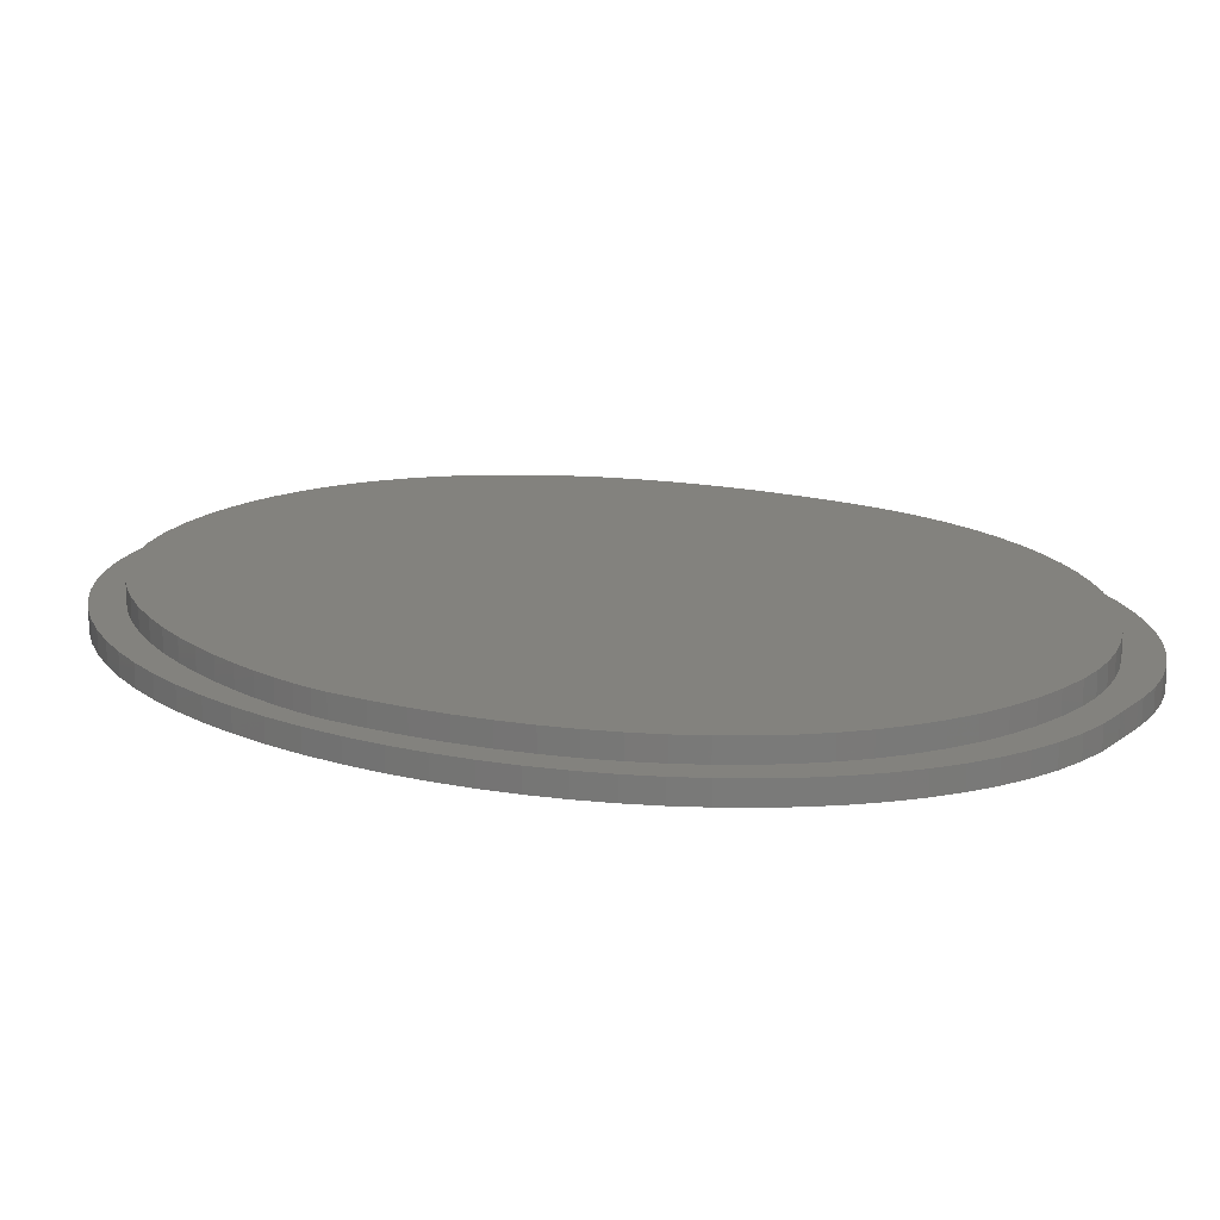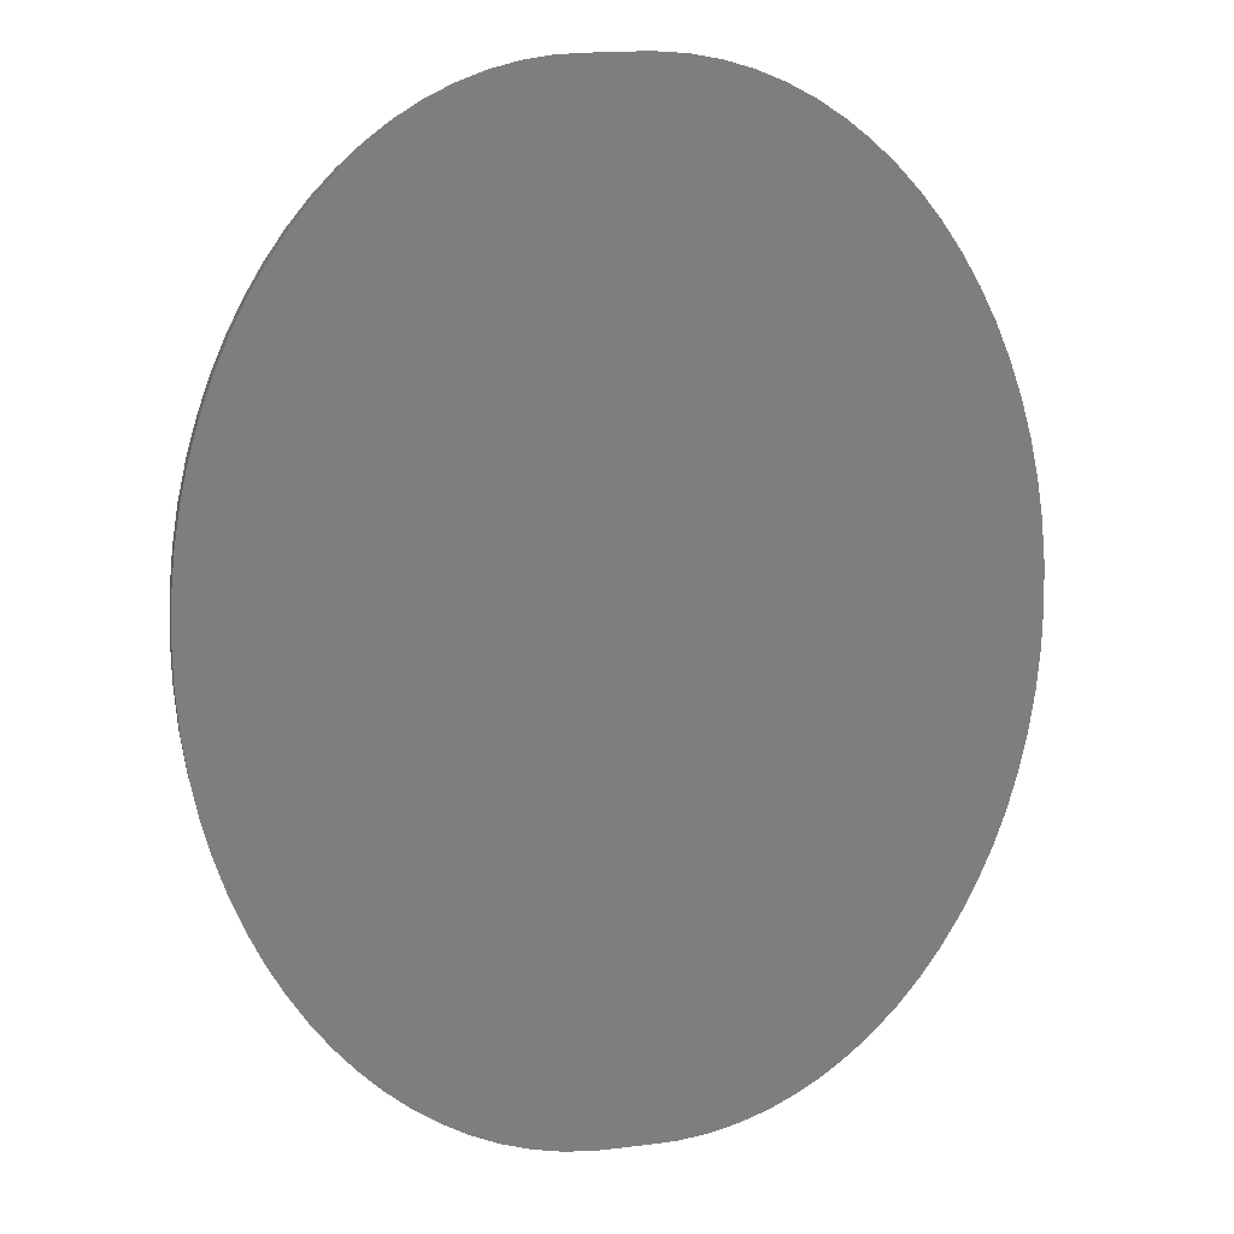
<metadata>
{"format":"stl","ext":"stl","renderer":"f3d","projection":"perspective","resolution":1024,"background":"white","views":[{"elev":17.0,"azim":-57.8,"up":"+Z"},{"elev":11.6,"azim":167.5,"up":"+Y"}]}
</metadata>
<code>
# stl→obj: 394 verts, 784 faces
v -2.133 -83.7 2
v 0.09532 -83.78 4
v -2.133 -83.7 4
v 0.09532 -83.78 2
v -10.19 -81.84 2
v -7.635 -82.69 4
v -10.19 -81.84 4
v -7.635 -82.69 2
v -4.948 -83.31 2
v -4.948 -83.31 4
v -19.08 -76.36 2
v -17.06 -78.03 4
v -19.08 -76.36 4
v -17.06 -78.03 2
v -15.62 -9.24 2
v -17.98 -11.04 4
v -15.62 -9.24 4
v -17.98 -11.04 2
v -20.96 -74.52 2
v -20.96 -74.52 4
v 31.13 -43.73 4
v 30.8 -39.6 2
v 30.8 -39.6 4
v 31.13 -43.73 2
v -24.3 -70.32 2
v -25.75 -67.99 4
v -25.75 -67.99 2
v -24.3 -70.32 4
v 28.62 -28.66 4
v 27.53 -25.48 2
v 27.53 -25.48 4
v 28.62 -28.66 2
v -0.3342 -4.64 2
v -3.883 -4.857 4
v -0.3342 -4.64 4
v -3.883 -4.857 2
v 31.1 -51.46 4
v 31.24 -48.1 2
v 31.24 -48.1 4
v 31.1 -51.46 2
v -14.91 -79.5 2
v -12.62 -80.78 4
v -14.91 -79.5 4
v -12.62 -80.78 2
v -31.78 -38.47 2
v -31.48 -36.56 4
v -31.48 -36.56 2
v -31.78 -38.47 4
v -27.05 -65.51 4
v -27.05 -65.51 2
v -28.93 -27.4 2
v -27.91 -24.91 4
v -27.91 -24.91 2
v -28.93 -27.4 4
v -26.72 -22.41 2
v -25.35 -19.93 4
v -25.35 -19.93 2
v -26.72 -22.41 4
v -31.94 -44.88 2
v -32.01 -41.58 4
v -32.01 -41.58 2
v -31.94 -44.88 4
v -31.95 -40.15 2
v -31.95 -40.15 4
v 4.545 -5.039 2
v 2.12 -4.737 4
v 4.545 -5.039 4
v 2.12 -4.737 2
v 11.55 -80.91 2
v 13.78 -79.72 4
v 11.55 -80.91 4
v 13.78 -79.72 2
v 9.262 -6.268 2
v 6.929 -5.548 4
v 9.262 -6.268 4
v 6.929 -5.548 2
v 21.62 -15.11 4
v 19.81 -13.09 2
v 19.81 -13.09 4
v 21.62 -15.11 2
v -22.7 -72.5 2
v -22.7 -72.5 4
v -28.21 -62.9 2
v -29.22 -60.16 4
v -29.22 -60.16 2
v -28.21 -62.9 4
v 2.367 -83.64 4
v 2.367 -83.64 2
v 30.26 -35.71 4
v 29.53 -32.06 2
v 29.53 -32.06 4
v 30.26 -35.71 2
v 26.27 -22.55 2
v 26.27 -22.55 4
v -7.178 -5.461 4
v -7.178 -5.461 2
v 15.85 -9.707 2
v 13.74 -8.345 4
v 15.85 -9.707 4
v 13.74 -8.345 2
v -10.23 -6.417 2
v -13.04 -7.689 4
v -10.23 -6.417 4
v -13.04 -7.689 2
v -31.06 -34.46 2
v -30.5 -32.21 4
v -30.5 -32.21 2
v -31.06 -34.46 4
v -29.79 -29.85 4
v -29.79 -29.85 2
v -20.13 -13.04 4
v -20.13 -13.04 2
v 17.88 -11.29 4
v 17.88 -11.29 2
v 30.05 -57.76 4
v 30.7 -54.68 2
v 30.7 -54.68 4
v 30.05 -57.76 2
v -31.71 -48.12 2
v -31.71 -48.12 4
v -30.07 -57.3 4
v -30.07 -57.3 2
v 23.72 -70.88 4
v 25.34 -68.58 2
v 25.34 -68.58 4
v 23.72 -70.88 2
v 28.09 -63.48 4
v 29.18 -60.7 2
v 29.18 -60.7 4
v 28.09 -63.48 2
v -34.13 -44.36 0
v 33.5 -44.26 0
v 33.39 -47.73 0
v -34 -47.83 0
v 33.08 -51.12 0
v 33.39 -40.79 0
v -33.66 -51.22 0
v 32.57 -54.42 0
v -34.05 -40.89 0
v -33.14 -54.52 0
v 31.88 -57.62 0
v 33.08 -37.4 0
v -32.42 -57.72 0
v 31 -60.72 0
v -33.76 -37.5 0
v -31.52 -60.81 0
v 29.95 -63.69 0
v 32.57 -34.09 0
v -30.45 -63.77 0
v 28.74 -66.53 0
v -33.27 -34.2 0
v -29.23 -66.61 0
v 27.37 -69.23 0
v 31.88 -30.89 0
v -27.84 -69.3 0
v 25.86 -71.78 0
v -32.59 -30.99 0
v -26.31 -71.83 0
v 24.2 -74.16 0
v 31 -27.8 0
v -24.64 -74.2 0
v 22.41 -76.37 0
v -31.74 -27.89 0
v -0.9482 -86.48 0
v 20.51 -78.39 0
v 29.95 -24.82 0
v -0.7143 -86.49 0
v 18.48 -80.22 0
v -30.71 -24.91 0
v 0.01775 -86.51 0
v 16.35 -81.83 0
v 0.2619 -86.52 0
v 14.12 -83.23 0
v 28.74 -21.98 0
v 0.501 -86.53 0
v 11.8 -84.4 0
v -29.52 -22.06 0
v 0.7322 -86.53 0
v 9.398 -85.33 0
v 27.37 -19.28 0
v 6.922 -86 0
v -28.16 -19.35 0
v 0.9524 -86.54 0
v 4.381 -86.41 0
v 25.86 -16.73 0
v 1.663 -86.55 0
v 1.782 -86.56 0
v -26.66 -16.8 0
v 1.517 -86.55 0
v 24.2 -14.35 0
v 1.348 -86.55 0
v -25.02 -14.4 0
v 1.158 -86.54 0
v 22.41 -12.14 0
v 0.6446 -1.936 0
v 1.117 -1.948 0
v 20.51 -10.12 0
v 0.8895 -1.942 0
v 18.48 -8.298 0
v 16.35 -6.681 0
v 1.506 -1.956 0
v 14.12 -5.284 0
v 9.398 -3.189 0
v 1.66 -1.958 0
v 6.922 -2.513 0
v 1.782 -1.959 0
v 4.381 -2.099 0
v 11.8 -4.116 0
v -1.172 -86.47 0
v -1.383 -86.47 0
v -22.84 -76.4 0
v -1.577 -86.46 0
v -1.752 -86.46 0
v 1.324 -1.952 0
v -20.92 -78.41 0
v -1.906 -86.45 0
v -18.88 -80.22 0
v -2.034 -86.45 0
v -16.74 -81.82 0
v -2.133 -86.45 0
v 0.3857 -1.929 0
v -4.738 -86.32 0
v 0.1163 -1.922 0
v -7.285 -85.93 0
v -23.25 -12.18 0
v -9.767 -85.27 0
v -0.1601 -1.914 0
v -14.5 -83.2 0
v -12.18 -84.35 0
v -0.7199 -1.898 0
v -21.35 -10.15 0
v -0.9963 -1.89 0
v -19.34 -8.314 0
v -1.266 -1.883 0
v -17.22 -6.684 0
v -1.525 -1.876 0
v -2.386 -1.856 0
v -5.265 -2.014 0
v -2.54 -1.854 0
v -10.28 -3.141 0
v -15 -5.271 0
v -12.68 -4.086 0
v -1.77 -1.87 0
v -7.808 -2.447 0
v -2.204 -1.859 0
v -2.663 -1.853 0
v -1.997 -1.864 0
v -30.78 -54.34 4
v -30.78 -54.34 2
v -22.07 -15.21 2
v -22.07 -15.21 4
v 21.95 -73.01 4
v 21.95 -73.01 2
v -31.32 -51.27 2
v -31.32 -51.27 4
v 9.272 -81.91 2
v 9.272 -81.91 4
v -23.81 -17.52 4
v -23.81 -17.52 2
v 24.86 -19.84 4
v 23.31 -17.36 4
v 26.8 -66.11 4
v 11.53 -7.199 4
v 20.06 -74.96 4
v 18.05 -76.73 4
v 15.95 -78.32 4
v 6.973 -82.7 4
v 4.665 -83.28 4
v 23.31 -17.36 2
v 24.86 -19.84 2
v 11.53 -7.199 2
v 18.05 -76.73 2
v 20.06 -74.96 2
v 15.95 -78.32 2
v 26.8 -66.11 2
v 4.665 -83.28 2
v 6.973 -82.7 2
v 33.5 -44.26 2
v 33.39 -40.79 2
v 33.08 -37.4 2
v 32.57 -34.09 2
v 33.39 -47.73 2
v 31.88 -30.89 2
v 33.08 -51.12 2
v 32.57 -54.42 2
v 31 -27.8 2
v 29.95 -24.82 2
v 28.74 -21.98 2
v 27.37 -19.28 2
v 25.86 -16.73 2
v 24.2 -14.35 2
v 22.41 -12.14 2
v 20.51 -10.12 2
v 18.48 -8.298 2
v 16.35 -6.681 2
v 14.12 -5.284 2
v 11.8 -4.116 2
v 9.398 -3.189 2
v 6.922 -2.513 2
v 4.381 -2.099 2
v 1.782 -1.959 2
v 1.66 -1.958 2
v 1.506 -1.956 2
v 1.324 -1.952 2
v 1.117 -1.948 2
v 0.8895 -1.942 2
v 0.6446 -1.936 2
v 0.3857 -1.929 2
v 0.1163 -1.922 2
v -0.1601 -1.914 2
v -0.7199 -1.898 2
v -0.9963 -1.89 2
v -1.266 -1.883 2
v -1.525 -1.876 2
v -1.77 -1.87 2
v -1.997 -1.864 2
v -2.204 -1.859 2
v -2.386 -1.856 2
v -2.54 -1.854 2
v -2.663 -1.853 2
v -5.265 -2.014 2
v -7.808 -2.447 2
v -10.28 -3.141 2
v -12.68 -4.086 2
v -15 -5.271 2
v -17.22 -6.684 2
v -19.34 -8.314 2
v -21.35 -10.15 2
v -23.25 -12.18 2
v -25.02 -14.4 2
v -26.66 -16.8 2
v -28.16 -19.35 2
v -29.52 -22.06 2
v -30.71 -24.91 2
v -31.74 -27.89 2
v -32.59 -30.99 2
v -33.27 -34.2 2
v -33.76 -37.5 2
v -33.14 -54.52 2
v -32.42 -57.72 2
v -34.05 -40.89 2
v -33.66 -51.22 2
v -34 -47.83 2
v -34.13 -44.36 2
v 31.88 -57.62 2
v 31 -60.72 2
v 29.95 -63.69 2
v 28.74 -66.53 2
v 27.37 -69.23 2
v 25.86 -71.78 2
v 24.2 -74.16 2
v 22.41 -76.37 2
v 20.51 -78.39 2
v 18.48 -80.22 2
v 16.35 -81.83 2
v 14.12 -83.23 2
v 11.8 -84.4 2
v 9.398 -85.33 2
v 6.922 -86 2
v 4.381 -86.41 2
v 1.782 -86.56 2
v 1.663 -86.55 2
v 1.517 -86.55 2
v 1.348 -86.55 2
v 1.158 -86.54 2
v 0.9524 -86.54 2
v 0.7322 -86.53 2
v 0.501 -86.53 2
v 0.2619 -86.52 2
v 0.01775 -86.51 2
v -0.7143 -86.49 2
v -0.9482 -86.48 2
v -1.172 -86.47 2
v -1.383 -86.47 2
v -1.577 -86.46 2
v -1.752 -86.46 2
v -1.906 -86.45 2
v -2.034 -86.45 2
v -2.133 -86.45 2
v -4.738 -86.32 2
v -7.285 -85.93 2
v -9.767 -85.27 2
v -12.18 -84.35 2
v -14.5 -83.2 2
v -16.74 -81.82 2
v -18.88 -80.22 2
v -20.92 -78.41 2
v -22.84 -76.4 2
v -24.64 -74.2 2
v -26.31 -71.83 2
v -27.84 -69.3 2
v -29.23 -66.61 2
v -30.45 -63.77 2
v -31.52 -60.81 2
f 1 2 3
f 2 1 4
f 5 6 7
f 6 5 8
f 9 3 10
f 3 9 1
f 11 12 13
f 12 11 14
f 15 16 17
f 16 15 18
f 19 13 20
f 13 19 11
f 21 22 23
f 22 21 24
f 25 26 27
f 26 25 28
f 29 30 31
f 30 29 32
f 33 34 35
f 34 33 36
f 37 38 39
f 38 37 40
f 41 42 43
f 42 41 44
f 45 46 47
f 46 45 48
f 27 49 50
f 49 27 26
f 14 43 12
f 43 14 41
f 51 52 53
f 52 51 54
f 39 24 21
f 24 39 38
f 55 56 57
f 56 55 58
f 44 7 42
f 7 44 5
f 59 60 61
f 60 59 62
f 63 48 45
f 48 63 64
f 65 66 67
f 66 65 68
f 69 70 71
f 70 69 72
f 73 74 75
f 74 73 76
f 77 78 79
f 78 77 80
f 68 35 66
f 35 68 33
f 81 28 25
f 28 81 82
f 83 84 85
f 84 83 86
f 4 87 2
f 87 4 88
f 89 90 91
f 90 89 92
f 31 93 94
f 93 31 30
f 36 95 34
f 95 36 96
f 97 98 99
f 98 97 100
f 19 82 81
f 82 19 20
f 101 102 103
f 102 101 104
f 105 106 107
f 106 105 108
f 96 103 95
f 103 96 101
f 107 109 110
f 109 107 106
f 53 58 55
f 58 53 52
f 18 111 16
f 111 18 112
f 78 113 79
f 113 78 114
f 47 108 105
f 108 47 46
f 8 10 6
f 10 8 9
f 115 116 117
f 116 115 118
f 50 86 83
f 86 50 49
f 119 62 59
f 62 119 120
f 110 54 51
f 54 110 109
f 85 121 122
f 121 85 84
f 123 124 125
f 124 123 126
f 127 128 129
f 128 127 130
f 61 64 63
f 64 61 60
f 76 67 74
f 67 76 65
f 131 132 133
f 134 133 135
f 132 131 136
f 137 135 138
f 139 136 131
f 140 138 141
f 136 139 142
f 143 141 144
f 145 142 139
f 146 144 147
f 142 145 148
f 149 147 150
f 151 148 145
f 152 150 153
f 148 151 154
f 155 153 156
f 157 154 151
f 158 156 159
f 154 157 160
f 161 159 162
f 163 160 157
f 164 162 165
f 160 163 166
f 167 165 168
f 169 166 163
f 170 168 171
f 133 134 131
f 172 171 173
f 166 169 174
f 175 173 176
f 177 174 169
f 178 176 179
f 174 177 180
f 178 179 181
f 182 180 177
f 183 181 184
f 180 182 185
f 186 184 187
f 188 185 182
f 189 184 186
f 185 188 190
f 191 184 189
f 192 190 188
f 193 184 191
f 190 192 194
f 183 184 193
f 195 194 192
f 181 183 178
f 196 197 198
f 176 178 175
f 197 196 199
f 173 175 172
f 200 201 202
f 171 172 170
f 203 204 205
f 168 170 167
f 205 206 207
f 164 165 167
f 205 204 206
f 162 164 161
f 208 204 203
f 161 164 209
f 202 204 208
f 161 209 210
f 204 202 201
f 211 210 212
f 211 212 213
f 201 200 214
f 215 213 216
f 199 214 200
f 217 216 218
f 219 218 220
f 214 199 196
f 197 195 198
f 194 195 197
f 195 192 221
f 219 220 222
f 221 192 223
f 219 222 224
f 225 223 192
f 219 224 226
f 223 225 227
f 228 226 229
f 227 225 230
f 219 226 228
f 231 230 225
f 218 219 217
f 230 231 232
f 216 217 215
f 232 233 234
f 213 215 211
f 135 137 134
f 210 211 161
f 235 234 233
f 159 161 158
f 234 235 236
f 156 158 155
f 138 140 137
f 153 155 152
f 150 152 149
f 147 149 146
f 237 238 239
f 144 146 143
f 240 235 241
f 141 143 140
f 240 241 242
f 236 235 243
f 244 235 240
f 238 245 235
f 238 235 244
f 239 238 246
f 245 238 237
f 247 235 245
f 243 235 247
f 233 232 231
f 122 248 249
f 248 122 121
f 250 111 112
f 111 250 251
f 252 126 123
f 126 252 253
f 254 120 119
f 120 254 255
f 256 71 257
f 71 256 69
f 57 258 259
f 258 57 56
f 114 99 113
f 99 114 97
f 23 92 89
f 92 23 22
f 129 118 115
f 118 129 128
f 255 39 21
f 120 21 23
f 248 39 255
f 46 23 89
f 39 248 37
f 106 89 91
f 21 120 255
f 54 91 29
f 121 37 248
f 52 29 31
f 37 121 117
f 58 31 94
f 117 121 115
f 56 94 260
f 84 115 121
f 258 260 261
f 115 84 129
f 258 261 77
f 129 84 127
f 251 77 79
f 86 127 84
f 251 79 113
f 127 86 262
f 251 113 99
f 262 86 125
f 251 99 98
f 49 125 86
f 251 98 263
f 125 49 123
f 251 263 75
f 123 49 252
f 251 75 74
f 26 252 49
f 251 74 67
f 252 26 264
f 251 67 66
f 28 264 26
f 251 66 35
f 264 28 265
f 111 35 34
f 265 28 266
f 111 34 95
f 82 266 28
f 20 70 82
f 111 95 103
f 13 70 20
f 111 103 102
f 267 10 268
f 111 102 17
f 87 10 2
f 111 17 16
f 2 10 3
f 35 111 251
f 268 10 87
f 77 251 258
f 257 6 267
f 260 258 56
f 94 56 58
f 31 58 52
f 12 71 13
f 6 257 7
f 70 13 71
f 29 52 54
f 43 71 12
f 91 54 109
f 42 71 43
f 91 109 106
f 71 42 257
f 89 106 108
f 7 257 42
f 89 108 46
f 10 267 6
f 23 46 62
f 266 82 70
f 62 46 48
f 23 62 120
f 60 48 64
f 48 60 62
f 260 269 261
f 269 260 270
f 271 75 263
f 75 271 73
f 104 17 102
f 17 104 15
f 261 80 77
f 80 261 269
f 249 255 254
f 255 249 248
f 272 264 265
f 264 272 273
f 117 40 37
f 40 117 116
f 274 265 266
f 265 274 272
f 259 251 250
f 251 259 258
f 91 32 29
f 32 91 90
f 94 270 260
f 270 94 93
f 100 263 98
f 263 100 271
f 72 266 70
f 266 72 274
f 262 130 127
f 130 262 275
f 125 275 262
f 275 125 124
f 264 253 252
f 253 264 273
f 88 268 87
f 268 88 276
f 277 257 267
f 257 277 256
f 276 267 268
f 267 276 277
f 24 278 279
f 22 279 280
f 38 278 24
f 92 280 281
f 278 38 282
f 90 281 283
f 282 38 284
f 284 40 285
f 40 284 38
f 32 283 286
f 279 22 24
f 280 92 22
f 32 286 287
f 281 90 92
f 30 287 288
f 283 32 90
f 287 30 32
f 93 288 289
f 288 93 30
f 270 289 290
f 289 270 93
f 269 290 291
f 290 269 270
f 80 291 292
f 291 80 269
f 78 292 293
f 292 78 80
f 114 293 294
f 293 114 78
f 97 294 295
f 294 97 114
f 100 295 296
f 295 100 97
f 271 296 297
f 296 271 100
f 73 297 298
f 297 73 271
f 298 76 73
f 299 76 298
f 299 65 76
f 300 65 299
f 300 68 65
f 301 68 300
f 302 68 301
f 303 68 302
f 304 68 303
f 305 68 304
f 306 68 305
f 33 306 307
f 33 307 308
f 33 308 309
f 33 309 310
f 306 33 68
f 311 33 310
f 312 33 311
f 313 33 312
f 314 33 313
f 315 33 314
f 316 33 315
f 317 33 316
f 36 317 318
f 36 318 319
f 36 319 320
f 317 36 33
f 321 36 320
f 321 96 36
f 322 96 321
f 323 96 322
f 96 323 101
f 324 101 323
f 324 104 101
f 325 104 324
f 325 15 104
f 326 15 325
f 327 15 326
f 15 327 18
f 328 18 327
f 18 328 112
f 329 112 328
f 112 329 250
f 330 250 329
f 250 330 259
f 331 259 330
f 259 331 57
f 332 57 331
f 57 332 55
f 333 55 332
f 55 333 53
f 334 53 333
f 53 334 51
f 335 51 334
f 51 335 110
f 336 110 335
f 110 336 107
f 337 107 336
f 107 337 105
f 105 337 47
f 338 47 337
f 47 338 45
f 45 338 63
f 61 339 340
f 341 63 338
f 61 342 339
f 63 341 61
f 61 343 342
f 344 61 341
f 61 344 343
f 116 285 40
f 285 116 345
f 118 345 116
f 345 118 346
f 128 346 118
f 346 128 347
f 130 347 128
f 347 130 348
f 275 348 130
f 348 275 349
f 124 349 275
f 349 124 350
f 126 350 124
f 350 126 351
f 253 351 126
f 351 253 352
f 273 352 253
f 352 273 353
f 272 353 273
f 353 272 354
f 274 354 272
f 354 274 355
f 72 355 274
f 355 72 356
f 69 356 72
f 356 69 357
f 256 357 69
f 357 256 358
f 277 358 256
f 277 359 358
f 276 359 277
f 276 360 359
f 88 360 276
f 88 361 360
f 88 362 361
f 88 363 362
f 88 364 363
f 88 365 364
f 4 365 88
f 365 4 366
f 366 4 367
f 367 4 368
f 368 4 369
f 4 370 369
f 4 371 370
f 4 372 371
f 4 373 372
f 1 373 4
f 373 1 374
f 374 1 375
f 375 1 376
f 376 1 377
f 377 1 378
f 1 379 378
f 1 380 379
f 9 380 1
f 9 381 380
f 8 381 9
f 8 382 381
f 5 382 8
f 5 383 382
f 44 383 5
f 44 384 383
f 41 384 44
f 41 385 384
f 14 385 41
f 14 386 385
f 11 386 14
f 11 387 386
f 388 11 19
f 389 19 81
f 11 388 387
f 390 81 25
f 19 389 388
f 391 25 27
f 81 390 389
f 392 27 50
f 25 391 390
f 393 50 83
f 393 83 85
f 27 392 391
f 394 85 122
f 50 393 392
f 340 122 249
f 340 249 254
f 85 394 393
f 340 254 119
f 340 119 59
f 122 340 394
f 340 59 61
f 184 359 360
f 359 184 181
f 181 358 359
f 358 181 179
f 179 357 358
f 357 179 176
f 176 356 357
f 356 176 173
f 173 355 356
f 355 173 171
f 171 354 355
f 354 171 168
f 168 353 354
f 353 168 165
f 353 162 352
f 162 353 165
f 352 159 351
f 159 352 162
f 351 156 350
f 156 351 159
f 350 153 349
f 153 350 156
f 349 150 348
f 150 349 153
f 348 147 347
f 147 348 150
f 347 144 346
f 144 347 147
f 346 141 345
f 141 346 144
f 345 138 285
f 138 345 141
f 285 135 284
f 135 285 138
f 284 133 282
f 133 284 135
f 282 132 278
f 132 282 133
f 278 136 279
f 136 278 132
f 279 142 280
f 142 279 136
f 280 148 281
f 148 280 142
f 281 154 283
f 154 281 148
f 283 160 286
f 160 283 154
f 286 166 287
f 166 286 160
f 287 174 288
f 174 287 166
f 288 180 289
f 180 288 174
f 289 185 290
f 185 289 180
f 290 190 291
f 190 290 185
f 291 194 292
f 194 291 190
f 292 197 293
f 197 292 194
f 197 294 293
f 294 197 199
f 199 295 294
f 295 199 200
f 200 296 295
f 296 200 202
f 202 297 296
f 297 202 208
f 208 298 297
f 298 208 203
f 203 299 298
f 299 203 205
f 205 300 299
f 300 205 207
f 207 301 300
f 301 207 206
f 206 302 301
f 302 206 204
f 204 303 302
f 303 204 201
f 201 304 303
f 304 201 214
f 214 305 304
f 305 214 196
f 196 306 305
f 306 196 198
f 198 307 306
f 307 198 195
f 195 308 307
f 308 195 221
f 221 309 308
f 309 221 223
f 223 310 309
f 310 223 227
f 227 311 310
f 311 227 230
f 230 312 311
f 312 230 232
f 232 313 312
f 313 232 234
f 234 314 313
f 314 234 236
f 236 315 314
f 315 236 243
f 243 316 315
f 316 243 247
f 247 317 316
f 317 247 245
f 245 318 317
f 318 245 237
f 237 319 318
f 319 237 239
f 239 320 319
f 320 239 246
f 246 321 320
f 321 246 238
f 238 322 321
f 322 238 244
f 244 323 322
f 323 244 240
f 240 324 323
f 324 240 242
f 242 325 324
f 325 242 241
f 241 326 325
f 326 241 235
f 235 327 326
f 327 235 233
f 233 328 327
f 328 233 231
f 225 328 231
f 328 225 329
f 192 329 225
f 329 192 330
f 188 330 192
f 330 188 331
f 182 331 188
f 331 182 332
f 177 332 182
f 332 177 333
f 169 333 177
f 333 169 334
f 163 334 169
f 334 163 335
f 157 335 163
f 335 157 336
f 151 336 157
f 336 151 337
f 145 337 151
f 337 145 338
f 139 338 145
f 338 139 341
f 131 341 139
f 341 131 344
f 134 344 131
f 344 134 343
f 137 343 134
f 343 137 342
f 140 342 137
f 342 140 339
f 143 339 140
f 339 143 340
f 146 340 143
f 340 146 394
f 149 394 146
f 394 149 393
f 152 393 149
f 393 152 392
f 155 392 152
f 392 155 391
f 158 391 155
f 391 158 390
f 161 390 158
f 390 161 389
f 211 389 161
f 389 211 388
f 215 388 211
f 388 215 387
f 215 386 387
f 386 215 217
f 217 385 386
f 385 217 219
f 219 384 385
f 384 219 228
f 228 383 384
f 383 228 229
f 229 382 383
f 382 229 226
f 226 381 382
f 381 226 224
f 224 380 381
f 380 224 222
f 222 379 380
f 379 222 220
f 220 378 379
f 378 220 218
f 218 377 378
f 377 218 216
f 216 376 377
f 376 216 213
f 213 375 376
f 375 213 212
f 212 374 375
f 374 212 210
f 210 373 374
f 373 210 209
f 209 372 373
f 372 209 164
f 164 371 372
f 371 164 167
f 167 370 371
f 370 167 170
f 170 369 370
f 369 170 172
f 172 368 369
f 368 172 175
f 175 367 368
f 367 175 178
f 178 366 367
f 366 178 183
f 183 365 366
f 365 183 193
f 193 364 365
f 364 193 191
f 191 363 364
f 363 191 189
f 189 362 363
f 362 189 186
f 186 361 362
f 361 186 187
f 187 360 361
f 360 187 184

</code>
